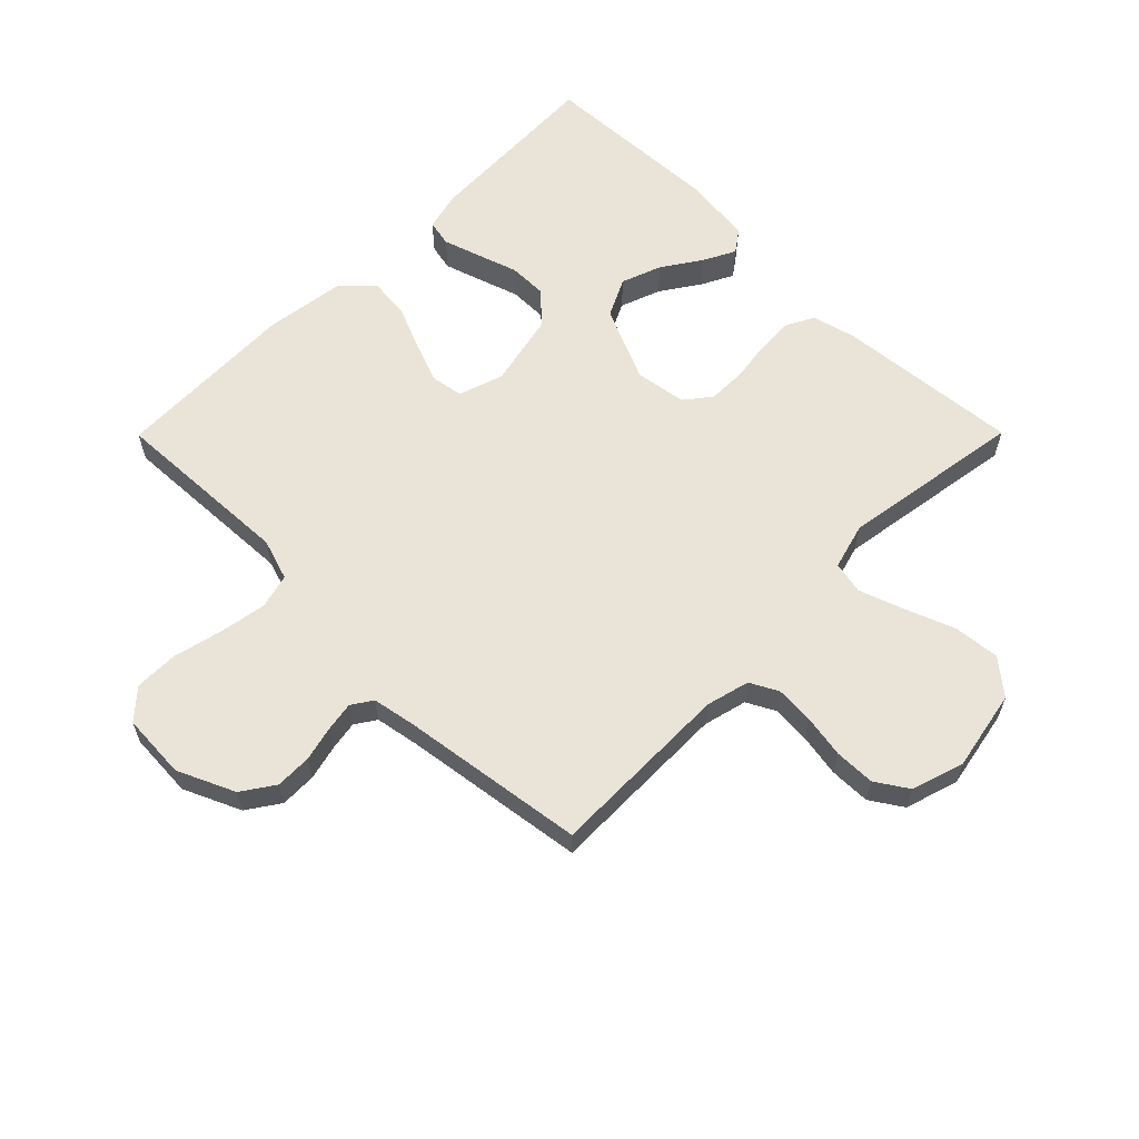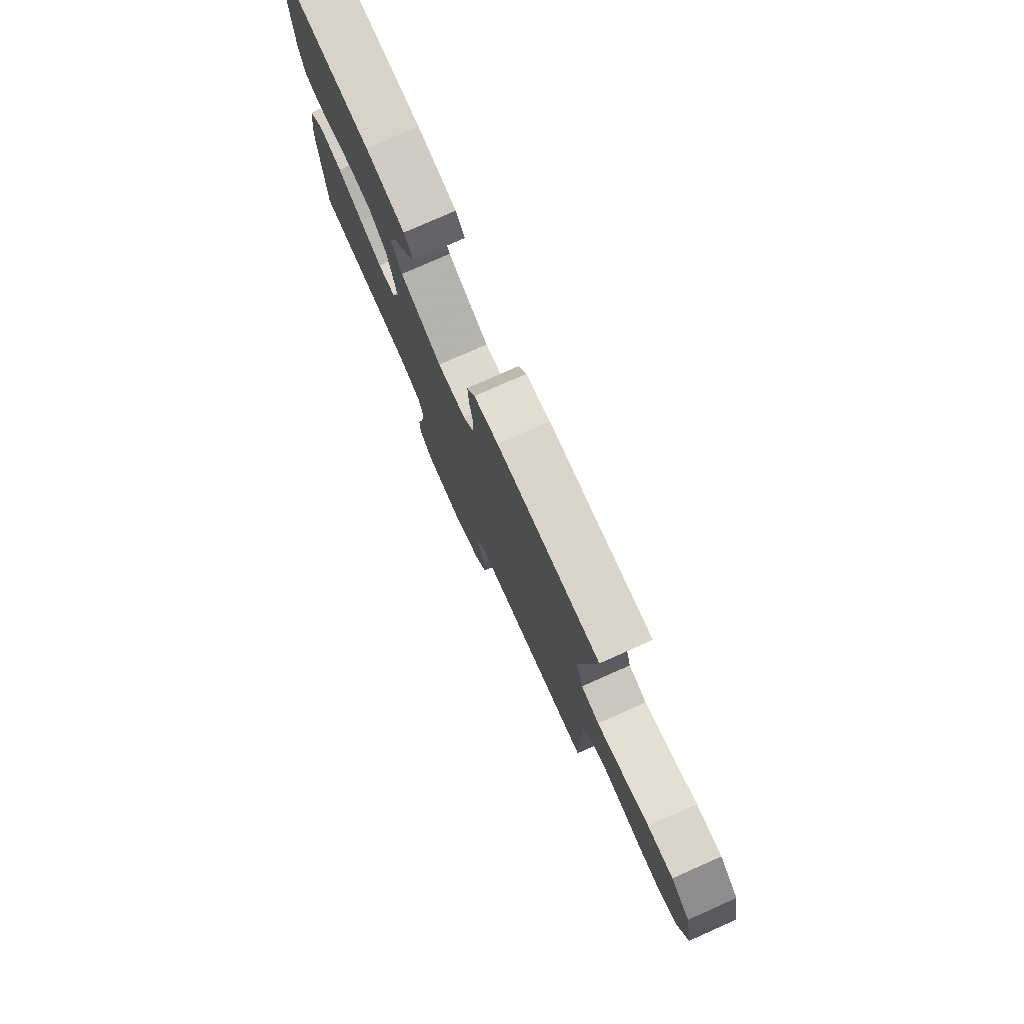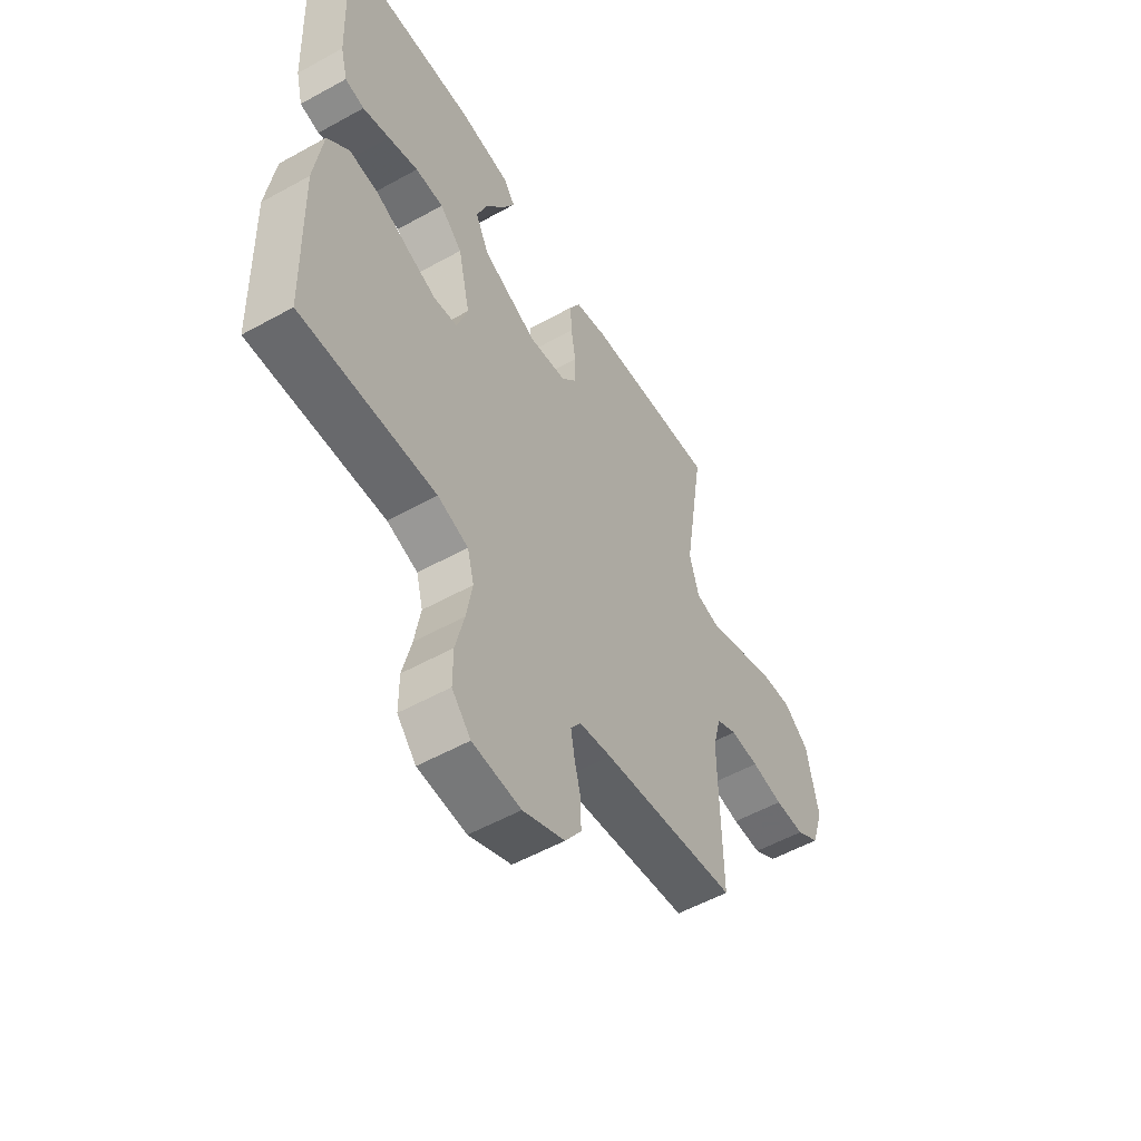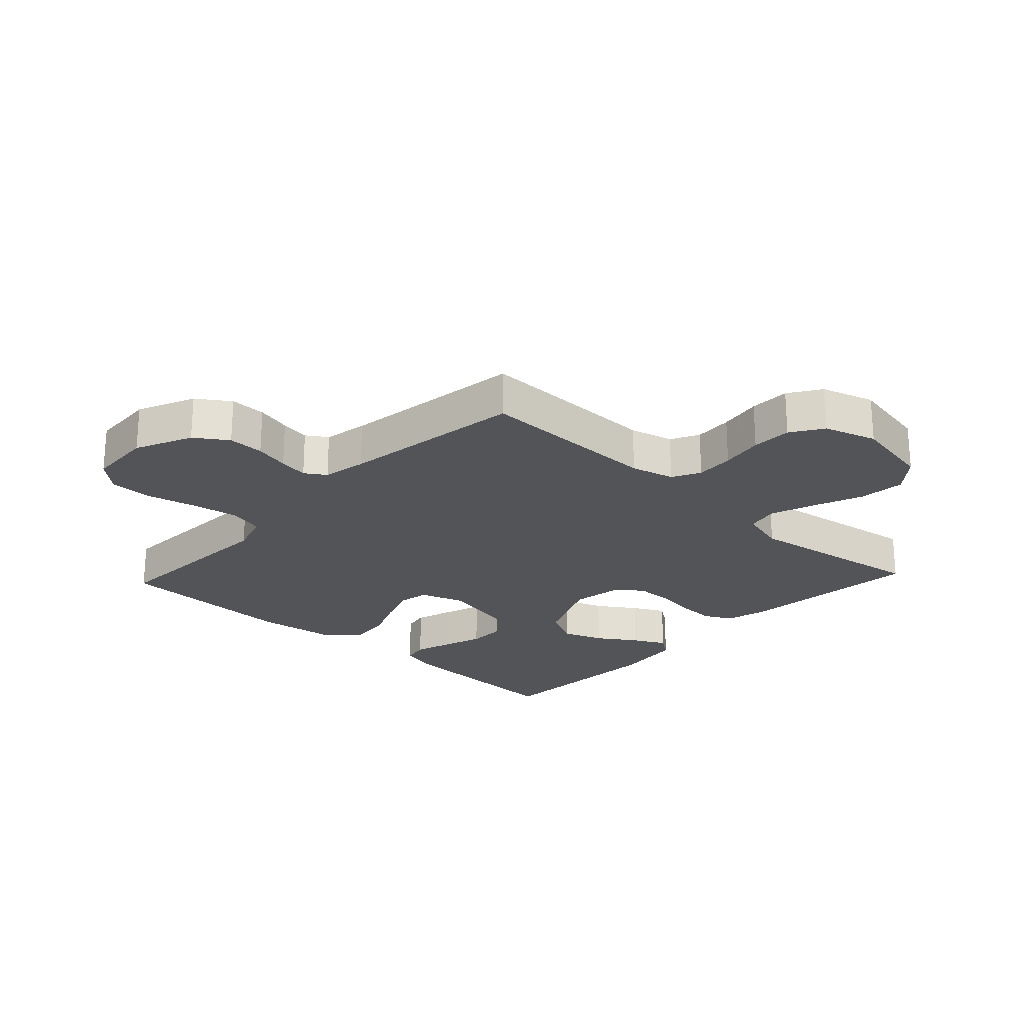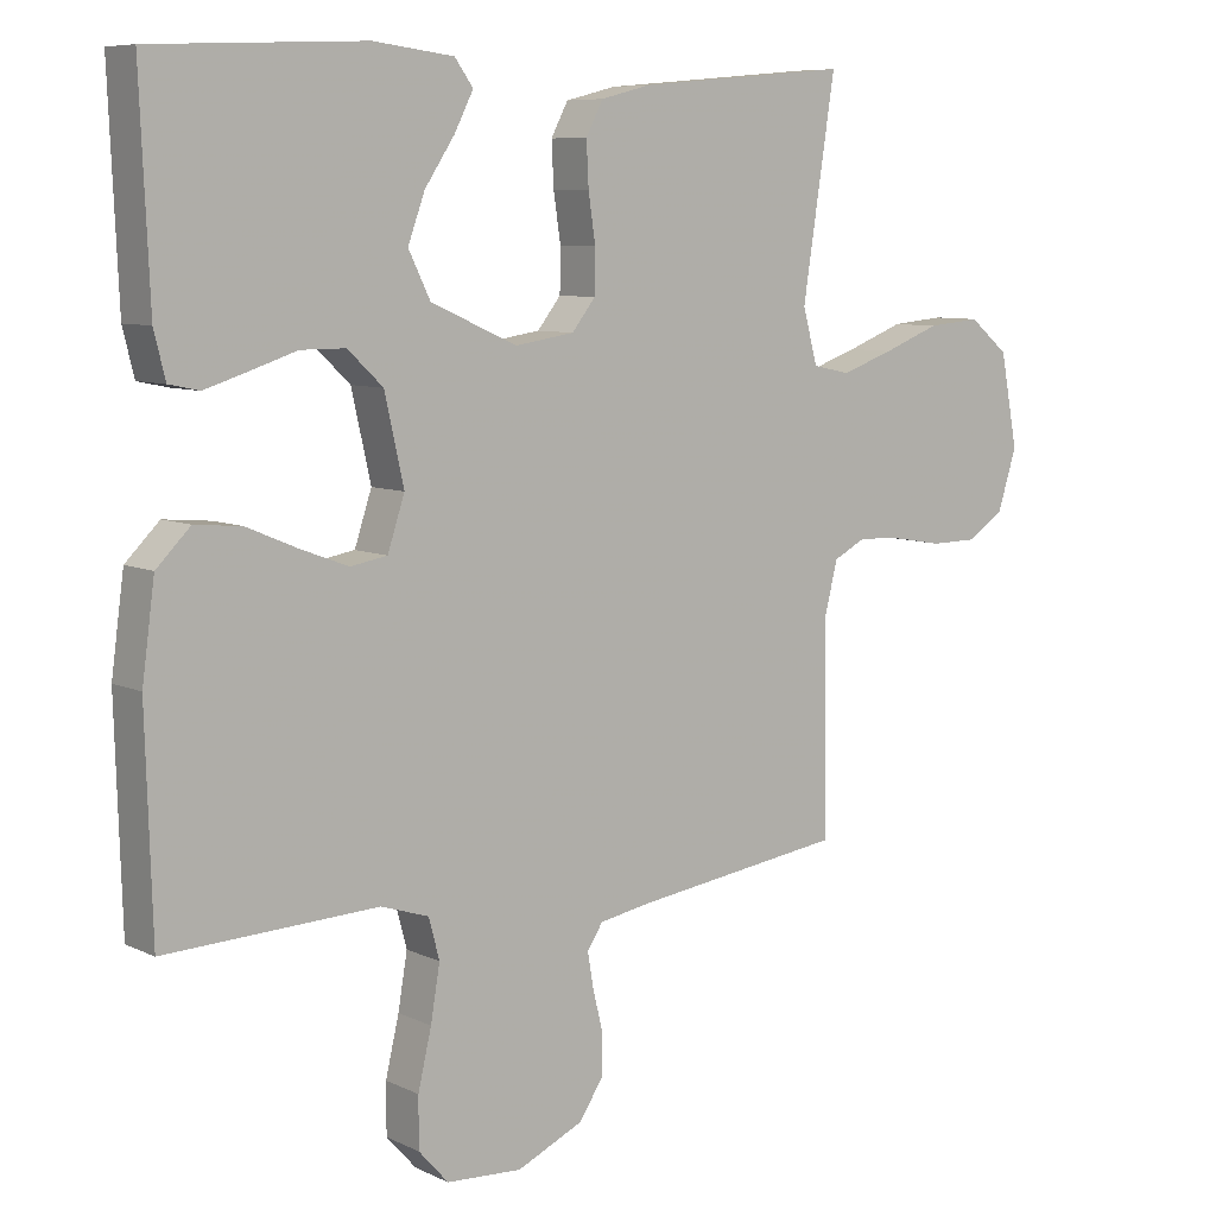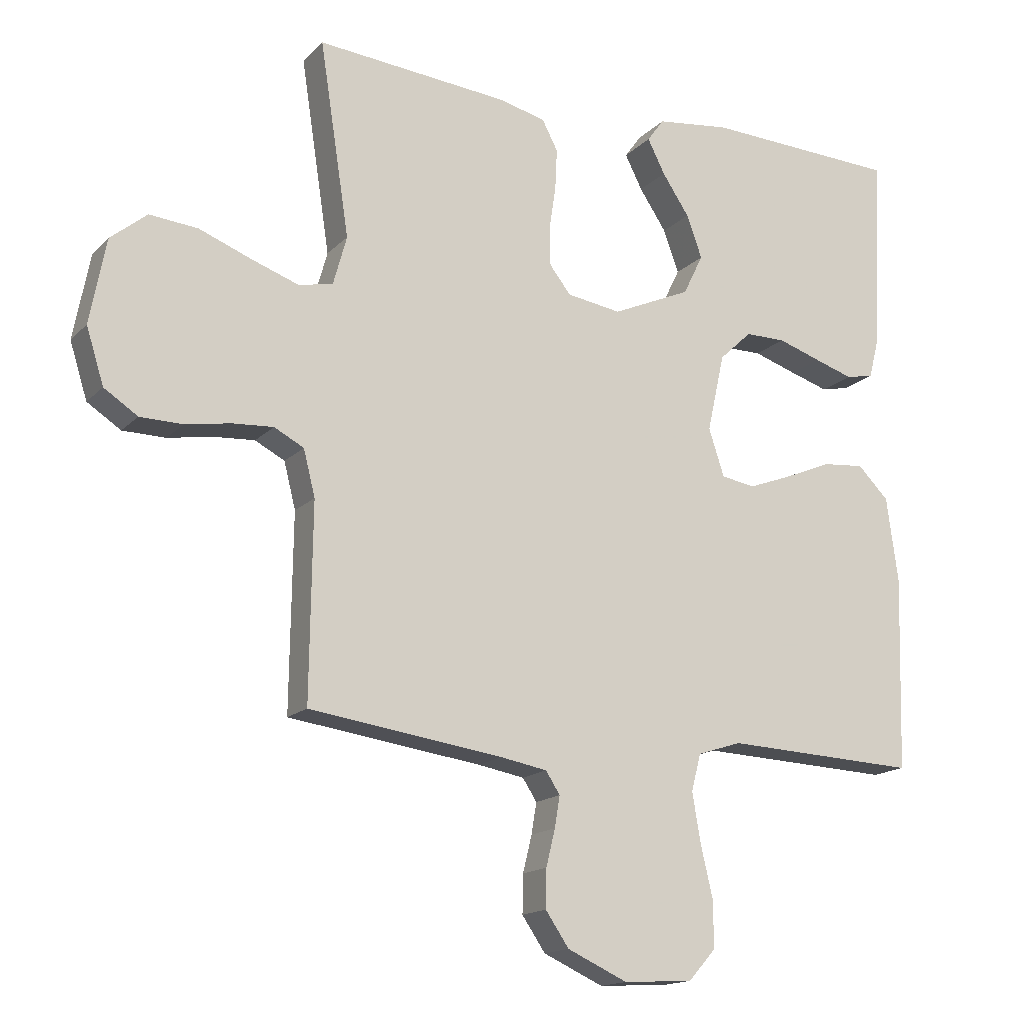
<metadata>
{"format":"obj","ext":"obj","renderer":"f3d","projection":"perspective","resolution":1024,"background":"white","views":[{"elev":60.9,"azim":-135.2,"up":"+Y"},{"elev":78.4,"azim":-113.9,"up":"+Z"},{"elev":-54.8,"azim":120.4,"up":"+Z"},{"elev":-23.3,"azim":-133.0,"up":"+Y"},{"elev":7.8,"azim":142.3,"up":"+Z"},{"elev":-15.8,"azim":-27.9,"up":"+Z"}]}
</metadata>
<code>
v -0.5 0.07 -0.5
v -0.496 0.07 -0.2
v -0.514 0.07 -0.129
v -0.56 0.07 -0.105
v -0.623 0.07 -0.109
v -0.693 0.07 -0.121
v -0.759 0.07 -0.12
v -0.811 0.07 -0.086
v -0.838 0.07 0
v -0.813 0.07 0.131
v -0.757 0.07 0.177
v -0.682 0.07 0.17
v -0.602 0.07 0.139
v -0.528 0.07 0.113
v -0.475 0.07 0.124
v -0.454 0.07 0.2
v -0.5 0.07 0.5
v -0.2 0.07 0.473
v -0.129 0.07 0.455
v -0.105 0.07 0.409
v -0.108 0.07 0.347
v -0.118 0.07 0.28
v -0.117 0.07 0.219
v -0.084 0.07 0.177
v 0 0.07 0.164
v 0.122 0.07 0.218
v 0.153 0.07 0.281
v 0.129 0.07 0.347
v 0.087 0.07 0.41
v 0.06 0.07 0.463
v 0.086 0.07 0.499
v 0.2 0.07 0.513
v 0.5 0.07 0.5
v 0.487 0.07 0.2
v 0.471 0.07 0.136
v 0.428 0.07 0.127
v 0.368 0.07 0.146
v 0.301 0.07 0.168
v 0.238 0.07 0.168
v 0.188 0.07 0.121
v 0.161 0.07 0
v 0.185 0.07 -0.073
v 0.237 0.07 -0.082
v 0.304 0.07 -0.057
v 0.377 0.07 -0.026
v 0.443 0.07 -0.02
v 0.491 0.07 -0.068
v 0.509 0.07 -0.2
v 0.5 0.07 -0.5
v 0.2 0.07 -0.487
v 0.132 0.07 -0.509
v 0.117 0.07 -0.566
v 0.13 0.07 -0.643
v 0.149 0.07 -0.724
v 0.149 0.07 -0.795
v 0.107 0.07 -0.842
v 0 0.07 -0.848
v -0.093 0.07 -0.806
v -0.129 0.07 -0.753
v -0.128 0.07 -0.694
v -0.114 0.07 -0.637
v -0.106 0.07 -0.589
v -0.128 0.07 -0.555
v -0.2 0.07 -0.542
v -0.5 0 -0.5
v -0.496 0 -0.2
v -0.514 0 -0.129
v -0.56 0 -0.105
v -0.623 0 -0.109
v -0.693 0 -0.121
v -0.759 0 -0.12
v -0.811 0 -0.086
v -0.838 0 0
v -0.813 0 0.131
v -0.757 0 0.177
v -0.682 0 0.17
v -0.602 0 0.139
v -0.528 0 0.113
v -0.475 0 0.124
v -0.454 0 0.2
v -0.5 0 0.5
v -0.2 0 0.473
v -0.129 0 0.455
v -0.105 0 0.409
v -0.108 0 0.347
v -0.118 0 0.28
v -0.117 0 0.219
v -0.084 0 0.177
v 0 0 0.164
v 0.122 0 0.218
v 0.153 0 0.281
v 0.129 0 0.347
v 0.087 0 0.41
v 0.06 0 0.463
v 0.086 0 0.499
v 0.2 0 0.513
v 0.5 0 0.5
v 0.487 0 0.2
v 0.471 0 0.136
v 0.428 0 0.127
v 0.368 0 0.146
v 0.301 0 0.168
v 0.238 0 0.168
v 0.188 0 0.121
v 0.161 0 0
v 0.185 0 -0.073
v 0.237 0 -0.082
v 0.304 0 -0.057
v 0.377 0 -0.026
v 0.443 0 -0.02
v 0.491 0 -0.068
v 0.509 0 -0.2
v 0.5 0 -0.5
v 0.2 0 -0.487
v 0.132 0 -0.509
v 0.117 0 -0.566
v 0.13 0 -0.643
v 0.149 0 -0.724
v 0.149 0 -0.795
v 0.107 0 -0.842
v 0 0 -0.848
v -0.093 0 -0.806
v -0.129 0 -0.753
v -0.128 0 -0.694
v -0.114 0 -0.637
v -0.106 0 -0.589
v -0.128 0 -0.555
v -0.2 0 -0.542
f 59 60 61
f 58 59 61
f 57 58 61
f 56 57 61
f 55 56 61
f 54 55 61
f 53 54 61
f 52 53 61 62
f 51 52 62 63
f 48 49 50
f 47 48 50
f 46 47 50
f 45 46 50
f 44 45 50
f 51 63 64
f 50 51 64
f 44 50 64
f 43 44 64
f 36 37 38
f 35 36 38
f 34 35 38
f 33 34 38
f 32 33 38
f 31 32 38
f 30 31 38
f 29 30 38
f 28 29 38
f 27 28 38 39
f 26 27 39 40
f 20 21 22
f 19 20 22
f 18 19 22
f 17 18 22
f 16 17 22
f 15 16 22 23
f 11 12 13
f 10 11 13
f 9 10 13
f 8 9 13
f 7 8 13
f 6 7 13
f 5 6 13
f 4 5 13 14
f 3 4 14 15
f 64 1 2
f 43 64 2
f 42 43 2
f 25 26 40 41
f 2 3 15
f 42 2 15
f 41 42 15
f 25 41 15
f 24 25 15
f 15 23 24
f 125 124 123
f 125 123 122
f 125 122 121
f 125 121 120
f 125 120 119
f 125 119 118
f 125 118 117
f 126 125 117 116
f 127 126 116 115
f 114 113 112
f 114 112 111
f 114 111 110
f 114 110 109
f 114 109 108
f 128 127 115
f 128 115 114
f 128 114 108
f 128 108 107
f 102 101 100
f 102 100 99
f 102 99 98
f 102 98 97
f 102 97 96
f 102 96 95
f 102 95 94
f 102 94 93
f 102 93 92
f 103 102 92 91
f 104 103 91 90
f 86 85 84
f 86 84 83
f 86 83 82
f 86 82 81
f 86 81 80
f 87 86 80 79
f 77 76 75
f 77 75 74
f 77 74 73
f 77 73 72
f 77 72 71
f 77 71 70
f 77 70 69
f 78 77 69 68
f 79 78 68 67
f 66 65 128
f 66 128 107
f 66 107 106
f 105 104 90 89
f 79 67 66
f 79 66 106
f 79 106 105
f 79 105 89
f 79 89 88
f 88 87 79
f 1 65 66 2
f 2 66 67 3
f 3 67 68 4
f 4 68 69 5
f 5 69 70 6
f 6 70 71 7
f 7 71 72 8
f 8 72 73 9
f 9 73 74 10
f 10 74 75 11
f 11 75 76 12
f 12 76 77 13
f 13 77 78 14
f 14 78 79 15
f 15 79 80 16
f 16 80 81 17
f 17 81 82 18
f 18 82 83 19
f 19 83 84 20
f 20 84 85 21
f 21 85 86 22
f 22 86 87 23
f 23 87 88 24
f 24 88 89 25
f 25 89 90 26
f 26 90 91 27
f 27 91 92 28
f 28 92 93 29
f 29 93 94 30
f 30 94 95 31
f 31 95 96 32
f 32 96 97 33
f 33 97 98 34
f 34 98 99 35
f 35 99 100 36
f 36 100 101 37
f 37 101 102 38
f 38 102 103 39
f 39 103 104 40
f 40 104 105 41
f 41 105 106 42
f 42 106 107 43
f 43 107 108 44
f 44 108 109 45
f 45 109 110 46
f 46 110 111 47
f 47 111 112 48
f 48 112 113 49
f 49 113 114 50
f 50 114 115 51
f 51 115 116 52
f 52 116 117 53
f 53 117 118 54
f 54 118 119 55
f 55 119 120 56
f 56 120 121 57
f 57 121 122 58
f 58 122 123 59
f 59 123 124 60
f 60 124 125 61
f 61 125 126 62
f 62 126 127 63
f 63 127 128 64
f 64 128 65 1

</code>
